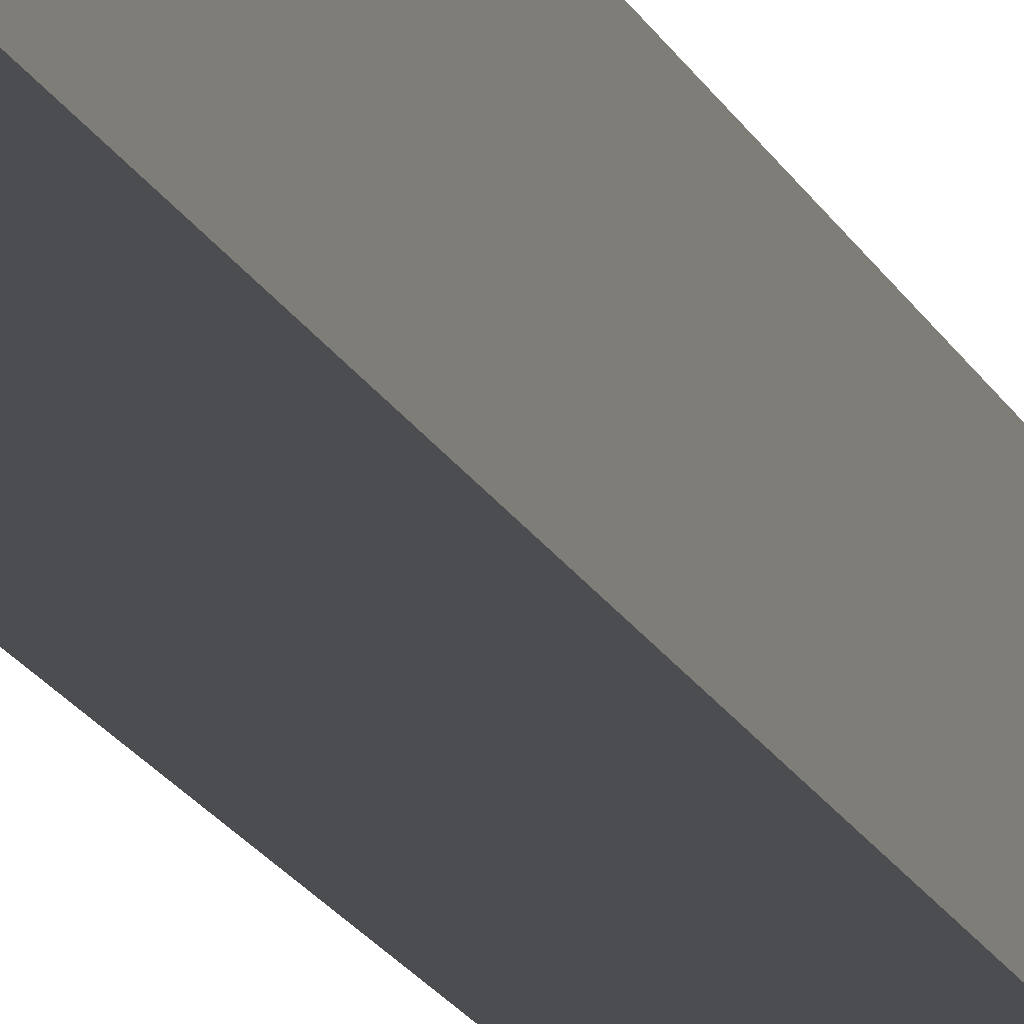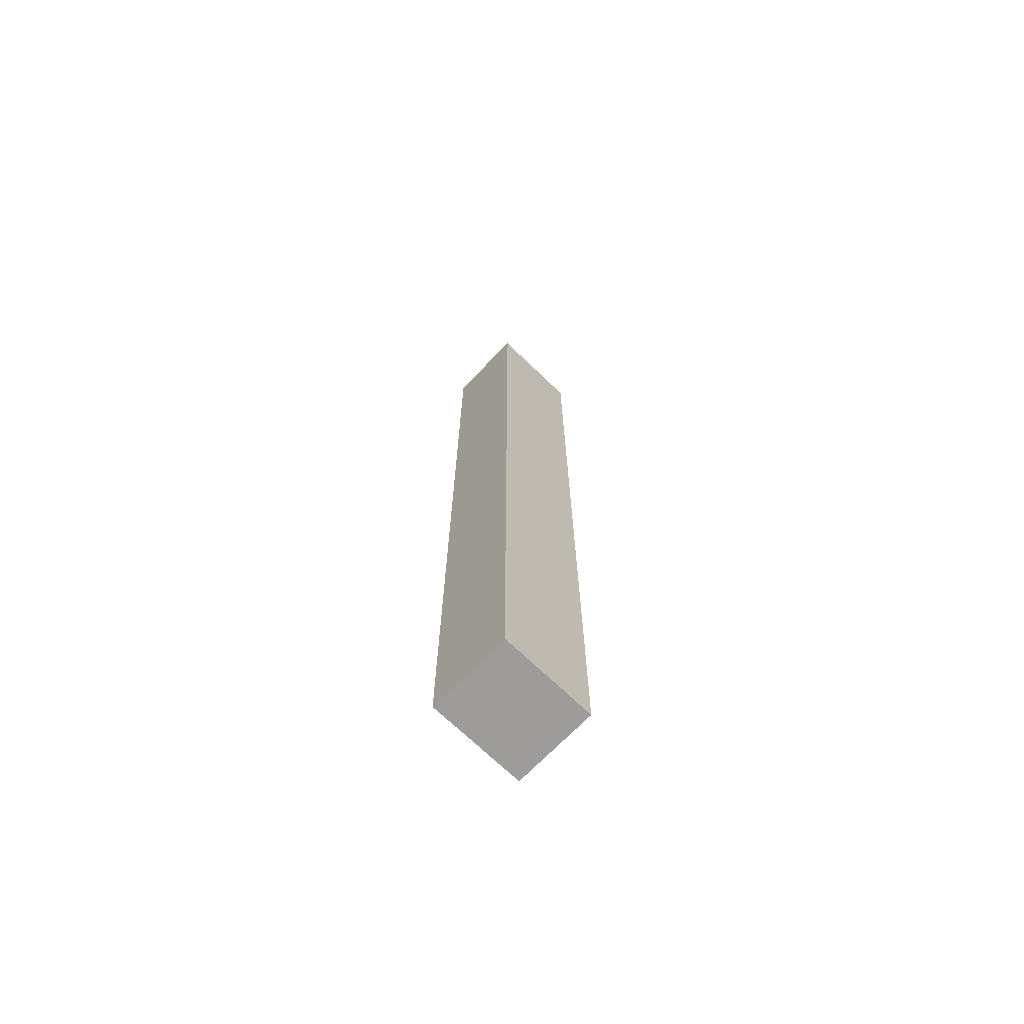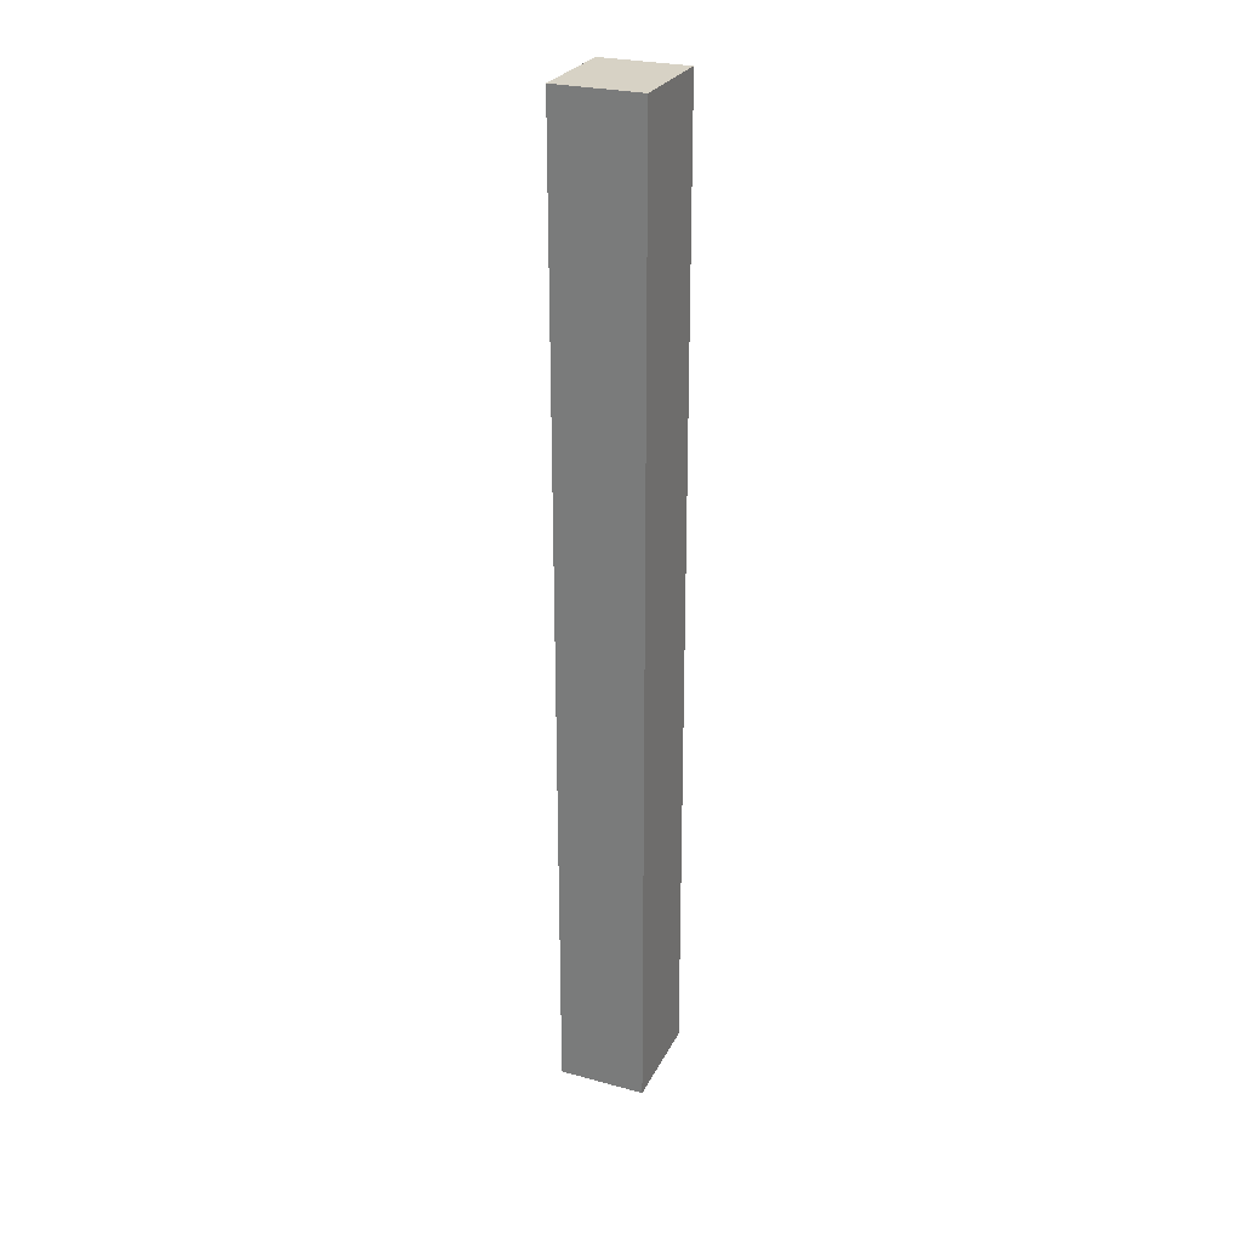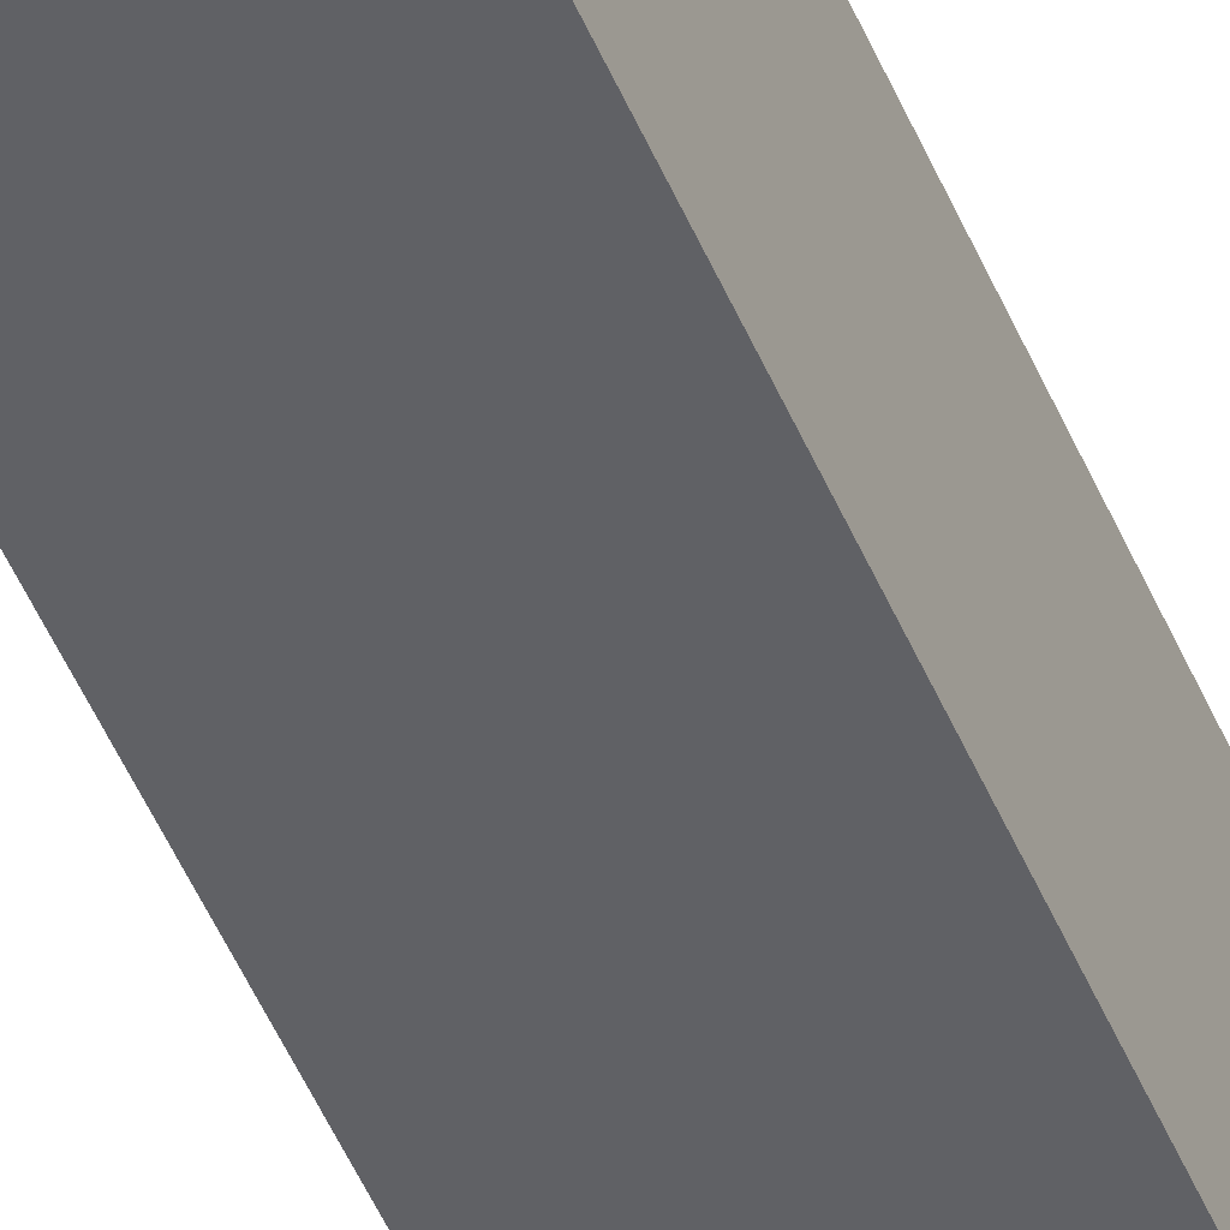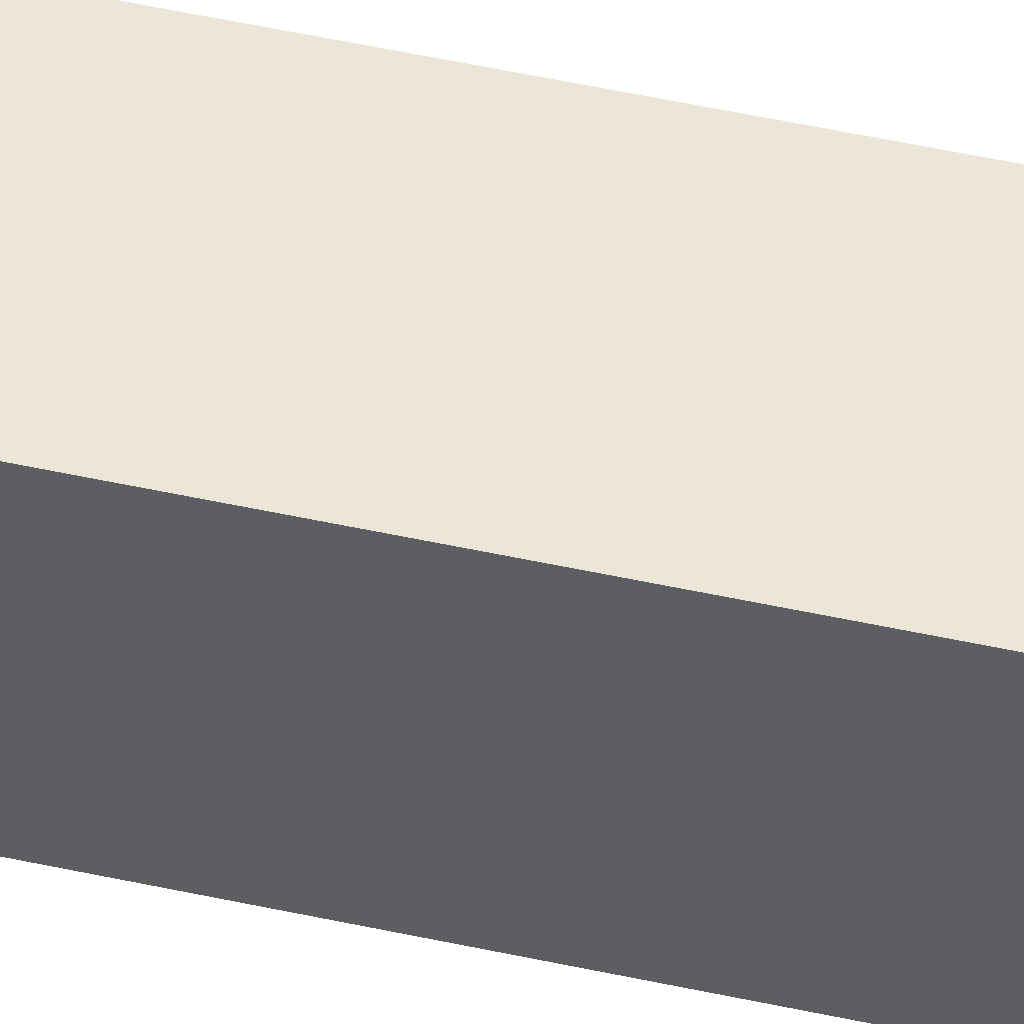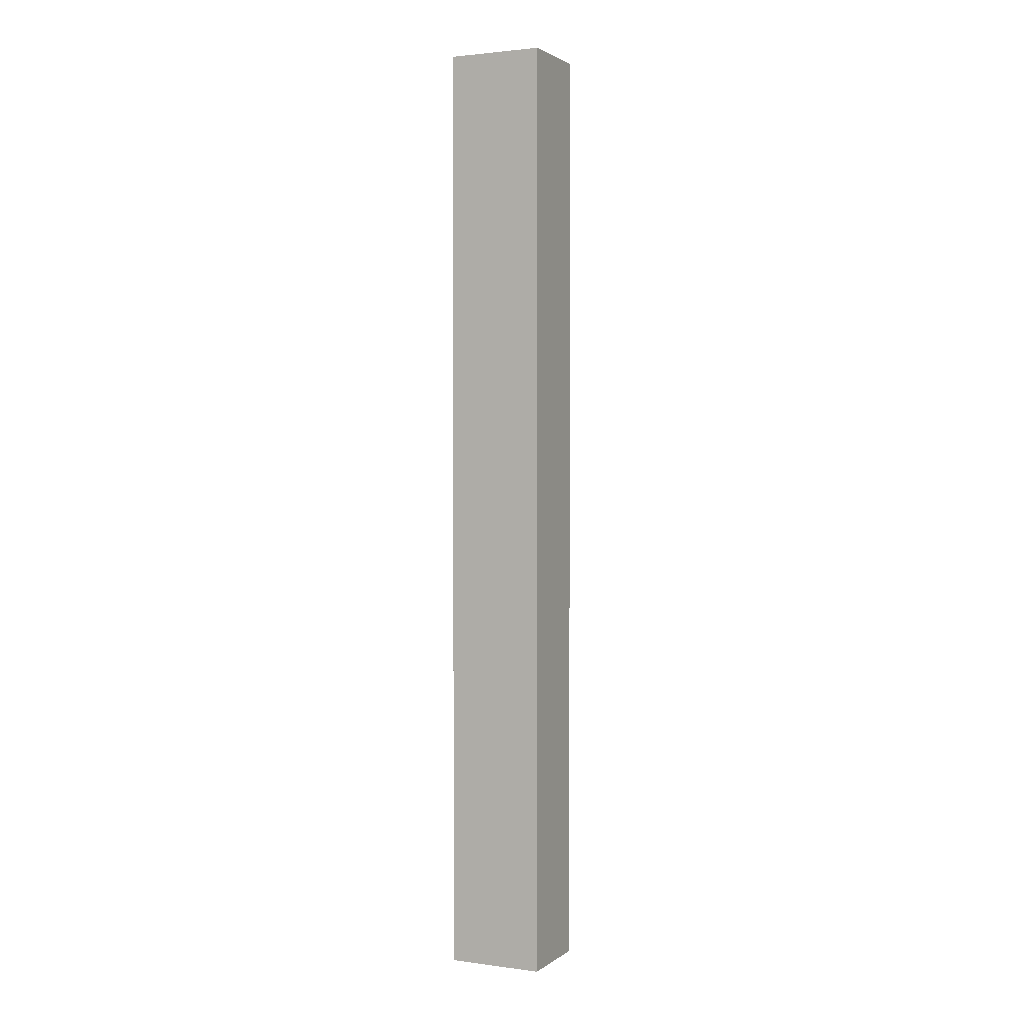
<metadata>
{"format":"obj","ext":"obj","renderer":"f3d","projection":"perspective","resolution":1024,"background":"white","views":[{"elev":-17.6,"azim":18.3,"up":"+Z"},{"elev":-70.3,"azim":140.8,"up":"+Y"},{"elev":27.4,"azim":117.2,"up":"+Y"},{"elev":-51.5,"azim":22.9,"up":"+Z"},{"elev":50.4,"azim":-76.4,"up":"+Z"},{"elev":2.0,"azim":30.2,"up":"+Y"}]}
</metadata>
<code>
v  2.383 1.225e-17 -0.2
v  0.1725 -1.258e-16 2.055
v  0 0 0
v  2.555 -1.136e-16 1.855
v  0.173 23.45 2.054
v  2.383 23.45 -0.2008
v  0.0005003 23.45 -0.0007412
v  2.556 23.45 1.854
g defaultobject
f 1 2 3
f 2 1 4
f 5 6 7
f 6 5 8
f 3 5 7
f 5 3 2
f 1 7 6
f 7 1 3
f 1 8 4
f 8 1 6
f 4 5 2
f 5 4 8

</code>
